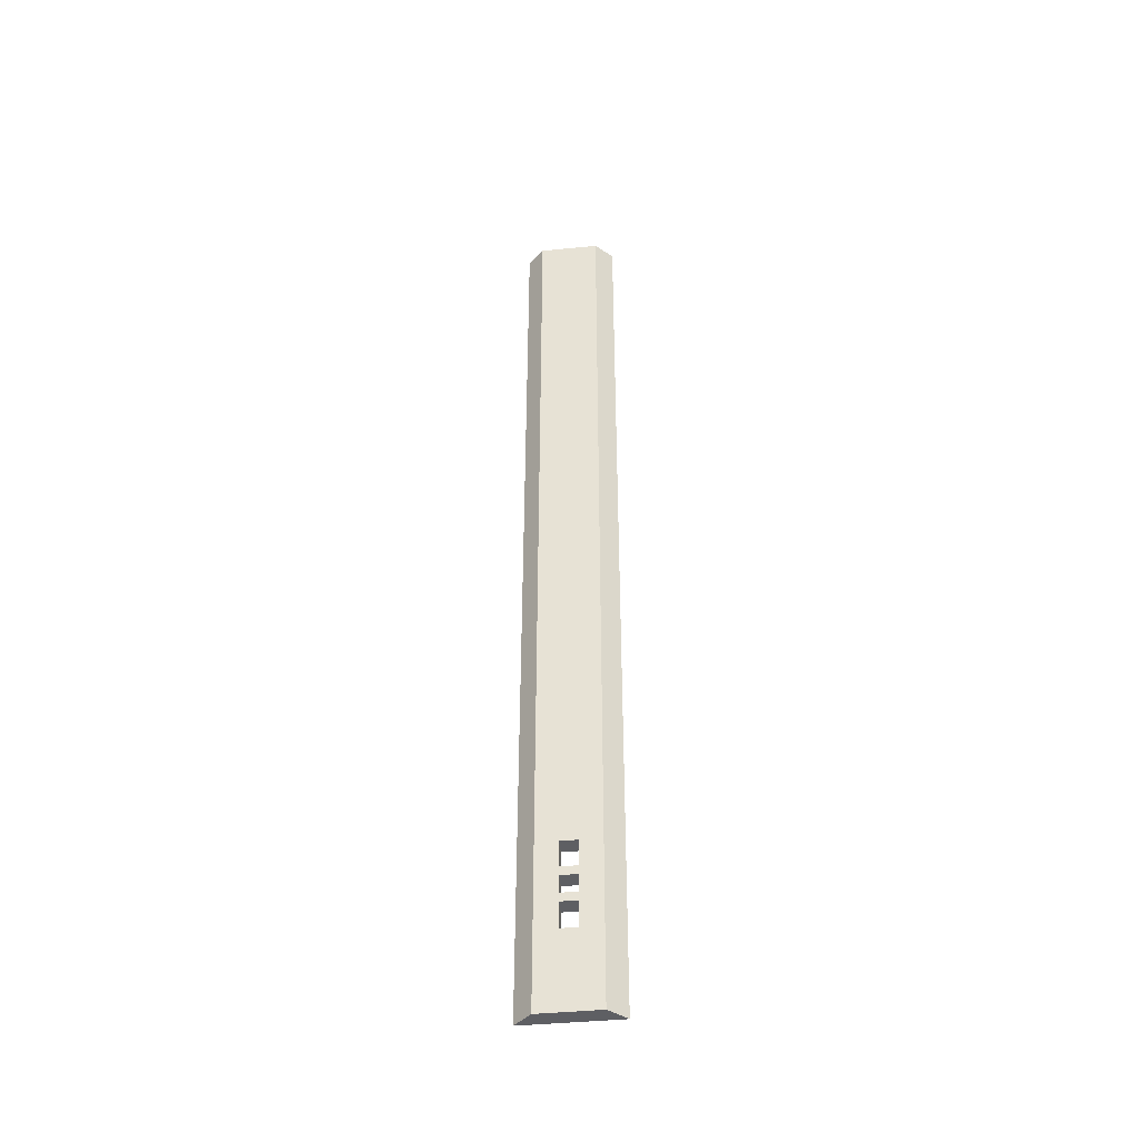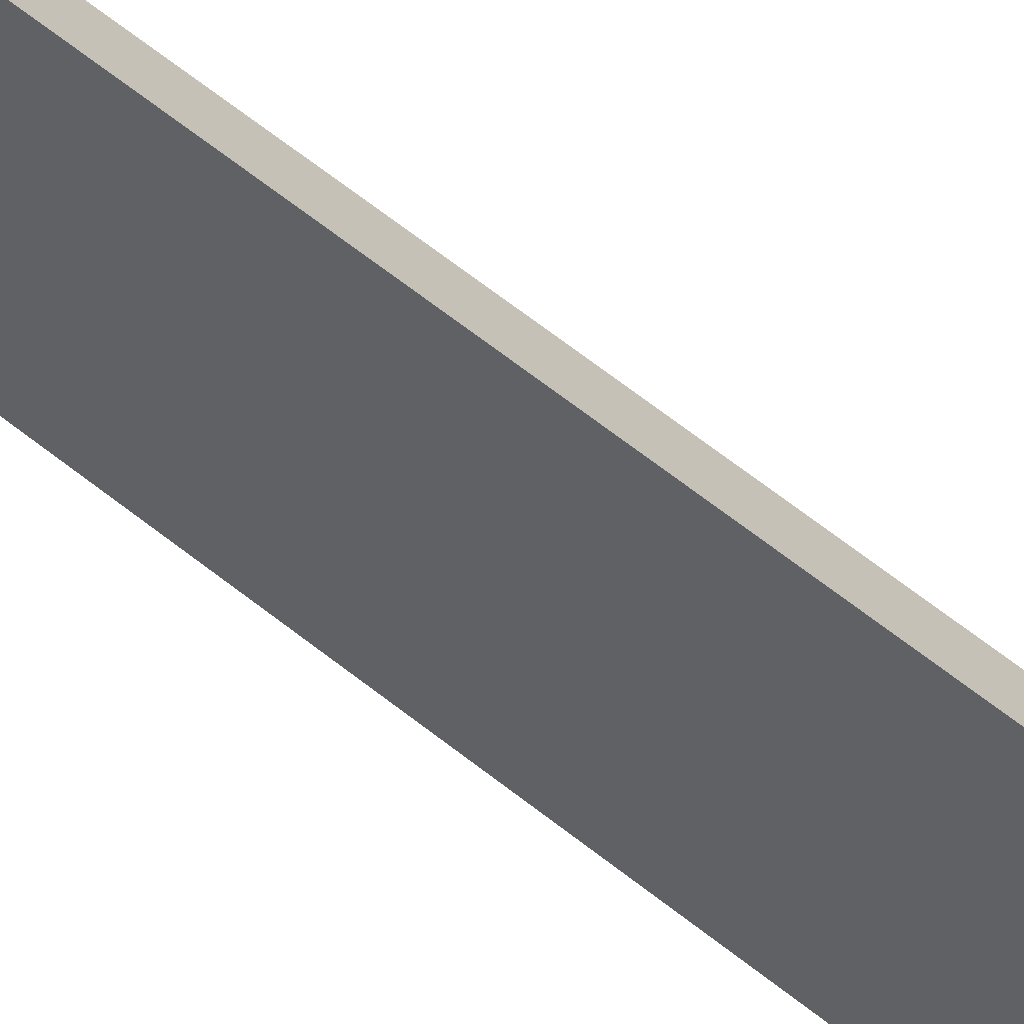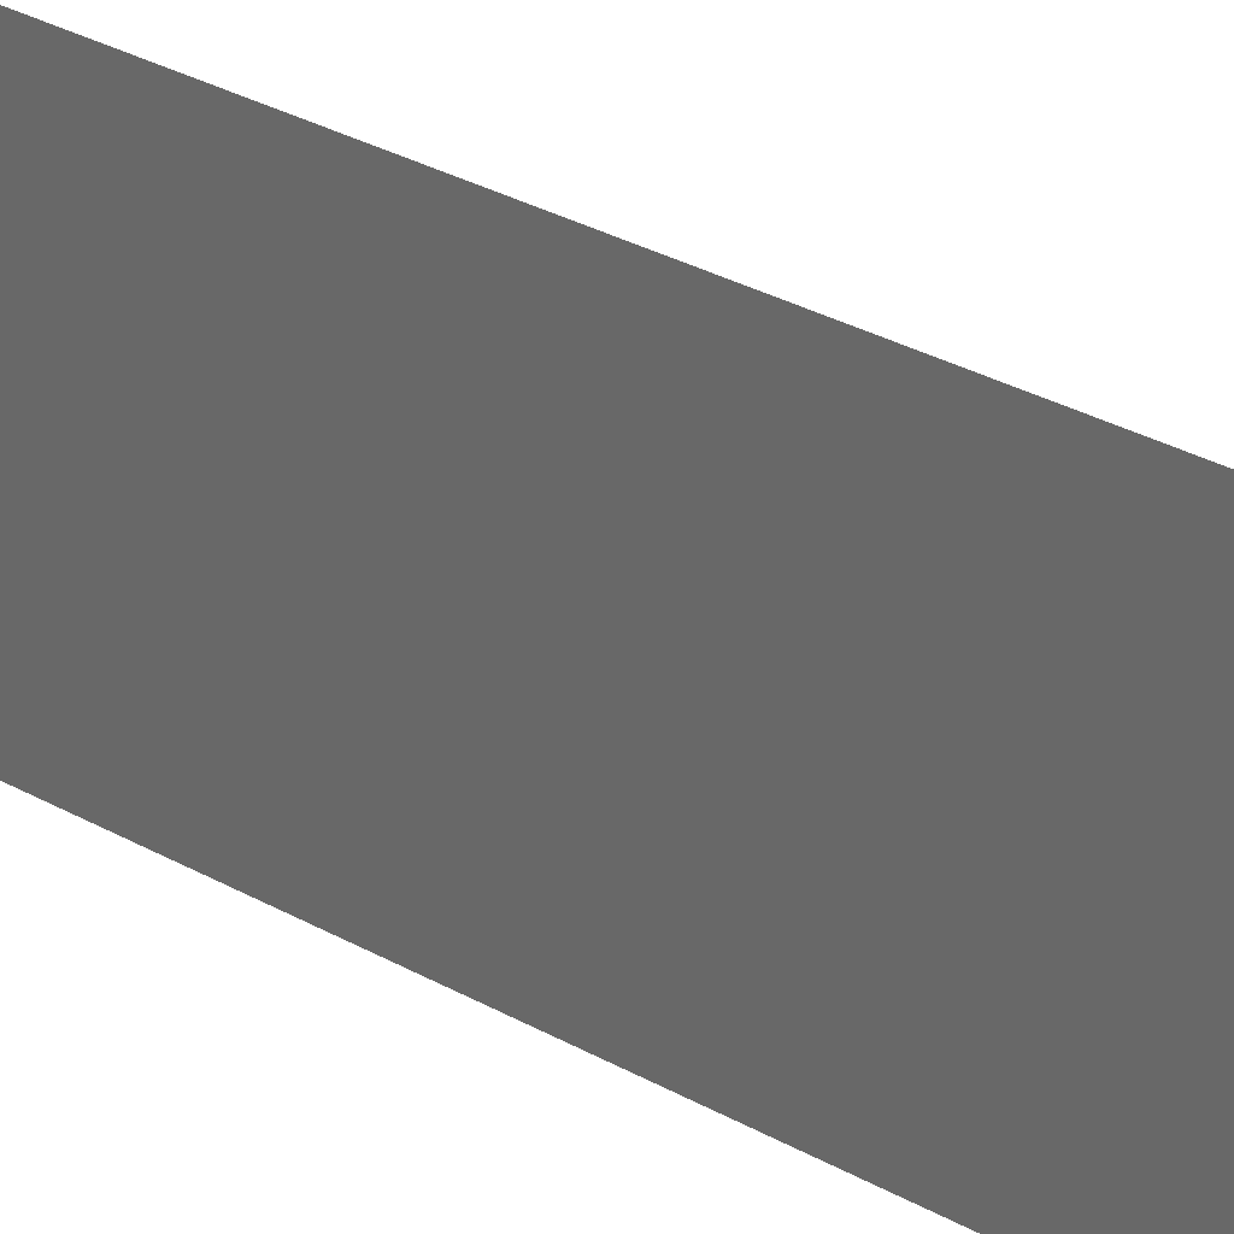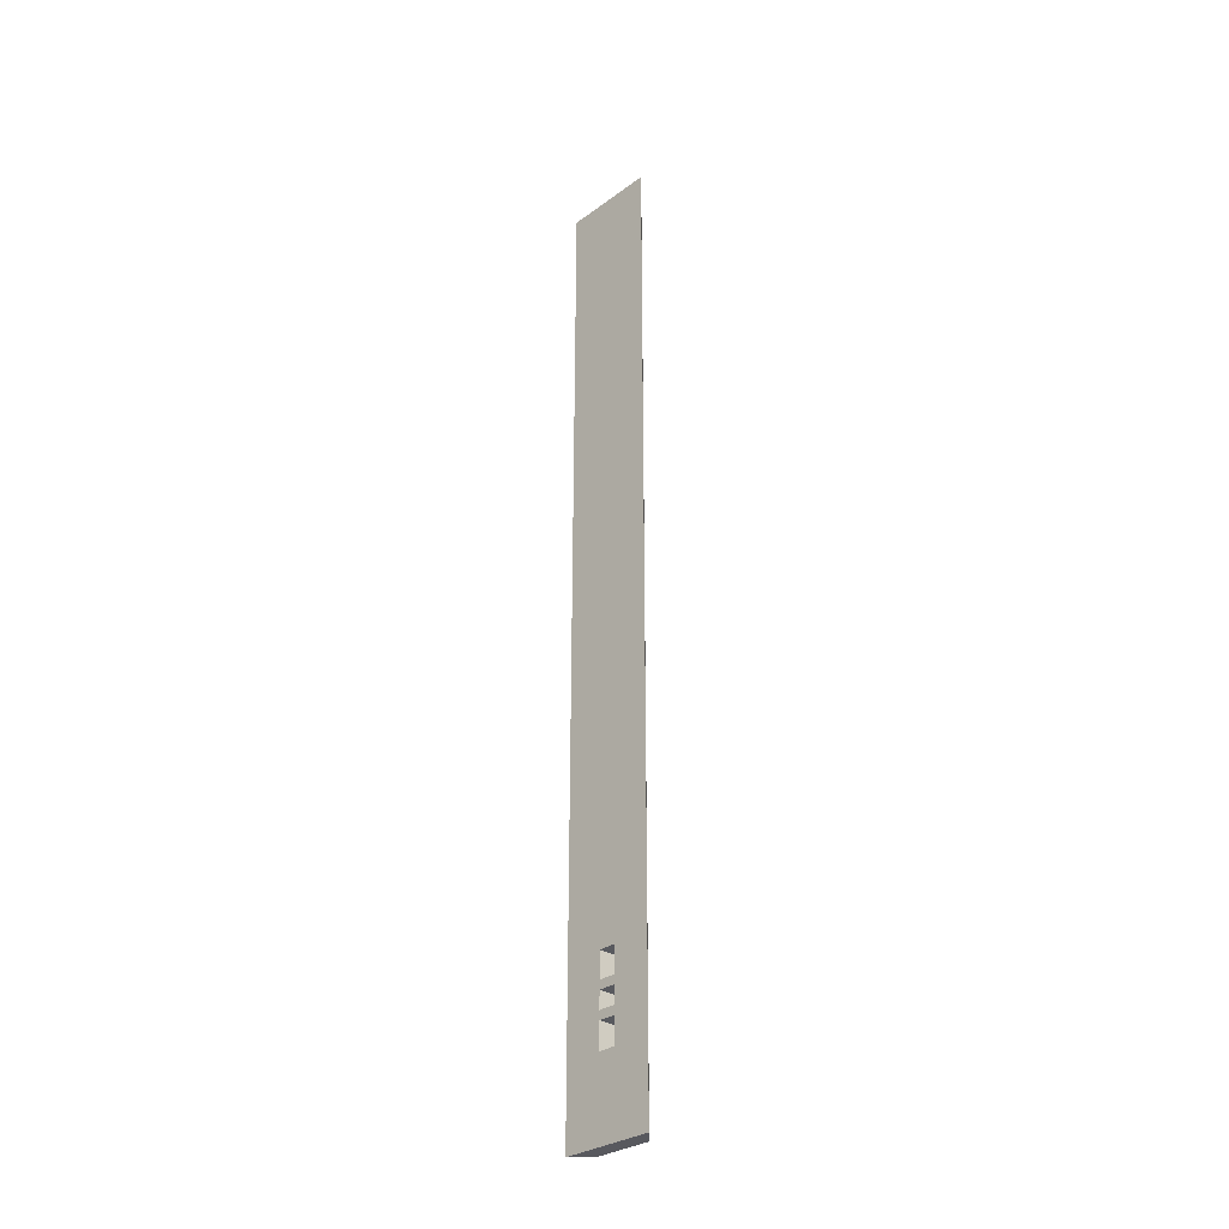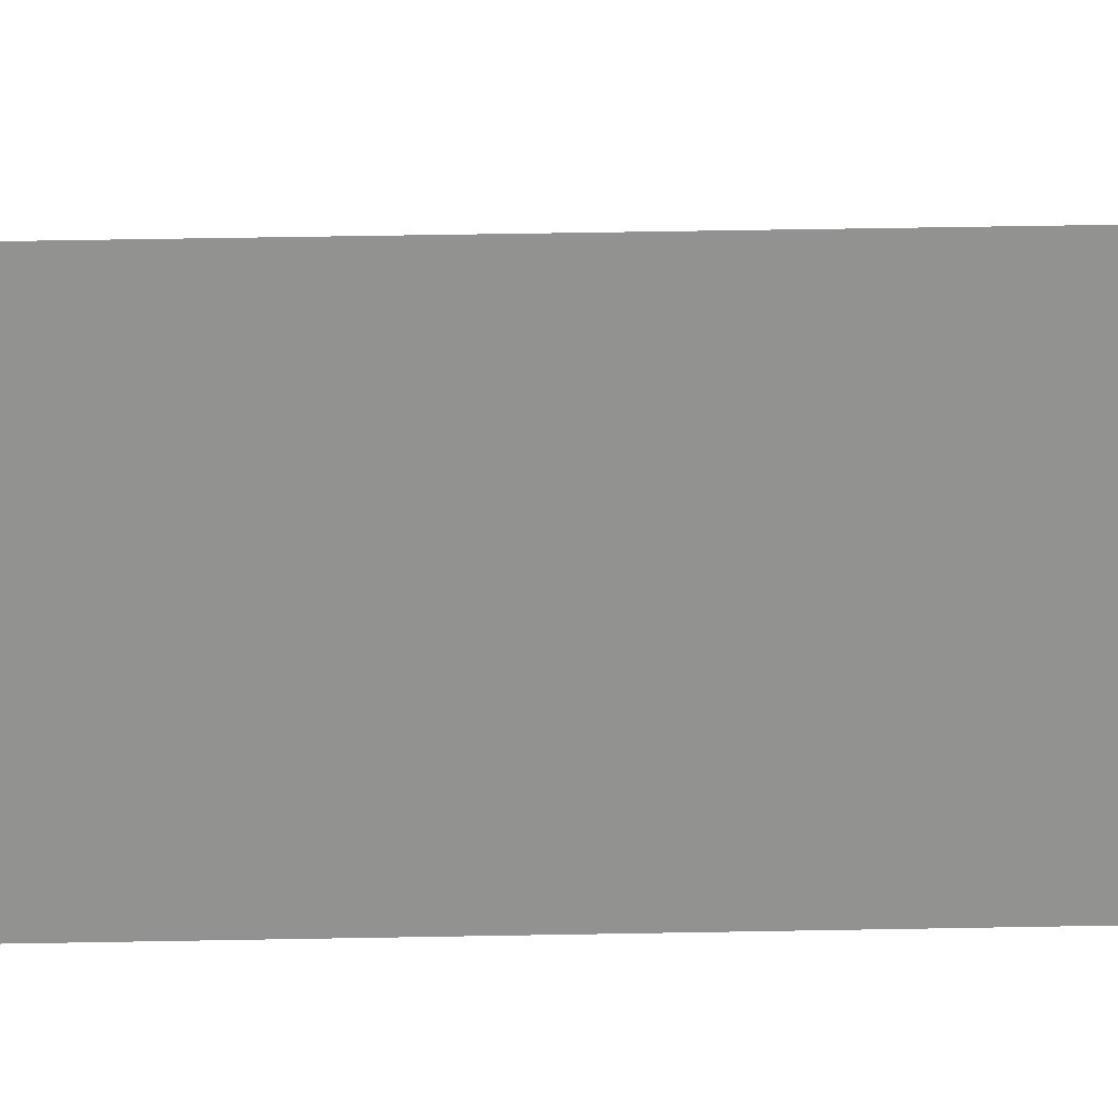
<metadata>
{"format":"obj","ext":"obj","renderer":"f3d","projection":"perspective","resolution":1024,"background":"white","views":[{"elev":-42.0,"azim":96.8,"up":"+Y"},{"elev":52.0,"azim":-47.5,"up":"+Z"},{"elev":13.5,"azim":-29.3,"up":"+Z"},{"elev":-30.3,"azim":-43.6,"up":"+Y"},{"elev":24.0,"azim":-92.2,"up":"+Z"}]}
</metadata>
<code>
o Leg2_2/Leg2_1_2/mesh81/mesh81-geometry#mesh81-geometry
v -0.6979 0.212 -0.1986
v -0.6979 -0.6594 -0.1774
v -0.6979 -0.7356 -0.1986
v -0.6979 -0.6341 -0.1774
v -0.6979 -0.6594 -0.1605
v -0.7148 -0.7356 -0.2155
v -0.6979 -0.6256 -0.1774
v -0.7148 -0.6341 -0.1774
v -0.6979 -0.7356 -0.1393
v -0.7148 -0.6594 -0.1605
v -0.7148 0.212 -0.2155
v -0.6979 -0.6087 -0.1774
v -0.6979 -0.6341 -0.1605
v -0.7148 -0.6594 -0.1774
v -0.6979 0.212 -0.1393
v -0.7148 -0.7356 -0.1224
v -0.6979 -0.6002 -0.1774
v -0.7148 -0.6087 -0.1774
v -0.6979 -0.6256 -0.1605
v -0.7148 -0.6341 -0.1605
v -0.7148 0.212 -0.1224
v -0.6979 -0.5748 -0.1605
v -0.6979 -0.5748 -0.1774
v -0.6979 -0.6087 -0.1605
v -0.7148 -0.6256 -0.1774
v -0.7148 -0.6256 -0.1605
v -0.7148 -0.5748 -0.1774
v -0.6979 -0.6002 -0.1605
v -0.7148 -0.6087 -0.1605
v -0.7148 -0.6002 -0.1774
v -0.7148 -0.5748 -0.1605
v -0.7148 -0.6002 -0.1605
f 1 2 3
f 2 1 4
f 3 2 1
f 4 1 2
f 5 3 2
f 2 3 5
f 6 1 3
f 3 1 6
f 4 1 7
f 7 1 4
f 8 2 4
f 4 2 8
f 5 9 3
f 3 9 5
f 2 10 5
f 5 10 2
f 1 6 11
f 11 6 1
f 9 6 3
f 3 6 9
f 7 1 12
f 12 1 7
f 4 7 13
f 13 7 4
f 2 8 14
f 14 8 2
f 13 8 4
f 4 8 13
f 9 5 15
f 15 5 9
f 10 2 14
f 14 2 10
f 10 13 5
f 5 13 10
f 6 14 11
f 11 14 6
f 11 15 1
f 1 15 11
f 6 9 16
f 16 9 6
f 12 1 17
f 17 1 12
f 18 7 12
f 12 7 18
f 19 13 7
f 7 13 19
f 11 14 8
f 8 14 11
f 8 13 20
f 20 13 8
f 15 5 13
f 13 5 15
f 21 9 15
f 15 9 21
f 14 6 10
f 10 6 14
f 13 10 20
f 20 10 13
f 15 11 21
f 21 11 15
f 15 22 1
f 1 22 15
f 9 21 16
f 16 21 9
f 16 10 6
f 6 10 16
f 17 1 23
f 23 1 17
f 12 17 24
f 24 17 12
f 7 18 25
f 25 18 7
f 24 18 12
f 12 18 24
f 15 13 19
f 19 13 15
f 7 26 19
f 19 26 7
f 11 8 25
f 25 8 11
f 20 26 8
f 8 26 20
f 10 21 20
f 20 21 10
f 11 27 21
f 21 27 11
f 15 28 22
f 22 28 15
f 23 1 22
f 22 1 23
f 10 16 21
f 21 16 10
f 27 17 23
f 23 17 27
f 28 24 17
f 17 24 28
f 11 25 18
f 18 25 11
f 26 7 25
f 25 7 26
f 18 24 29
f 29 24 18
f 15 19 24
f 24 19 15
f 26 24 19
f 19 24 26
f 25 8 26
f 26 8 25
f 20 21 26
f 26 21 20
f 11 30 27
f 27 30 11
f 31 21 27
f 27 21 31
f 15 24 28
f 28 24 15
f 32 22 28
f 28 22 32
f 22 27 23
f 23 27 22
f 17 27 30
f 30 27 17
f 17 32 28
f 28 32 17
f 11 18 30
f 30 18 11
f 24 26 29
f 29 26 24
f 29 32 18
f 18 32 29
f 26 21 29
f 29 21 26
f 32 21 31
f 31 21 32
f 27 22 31
f 31 22 27
f 22 32 31
f 31 32 22
f 32 17 30
f 30 17 32
f 30 18 32
f 32 18 30
f 29 21 32
f 32 21 29

</code>
